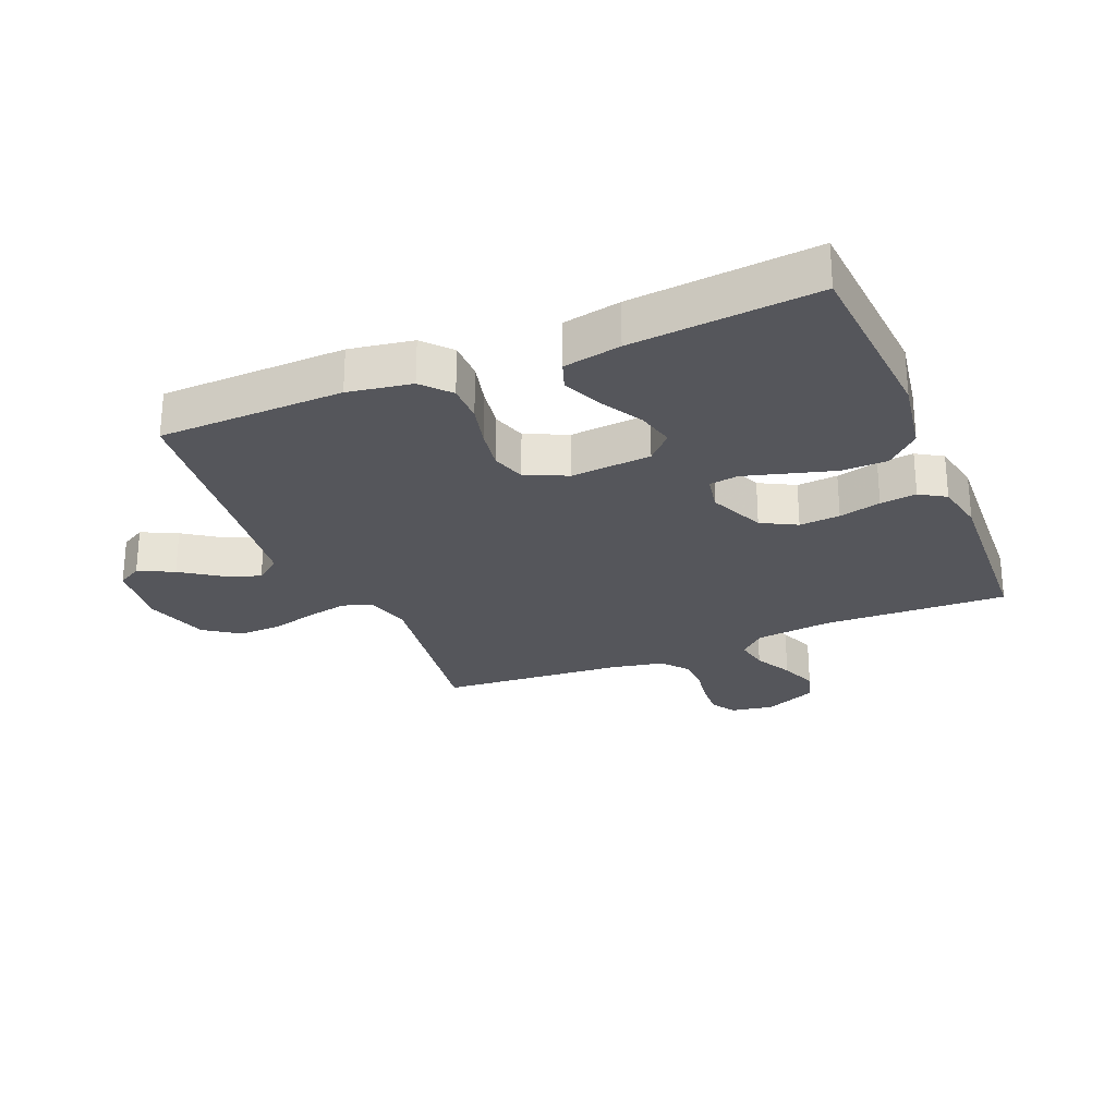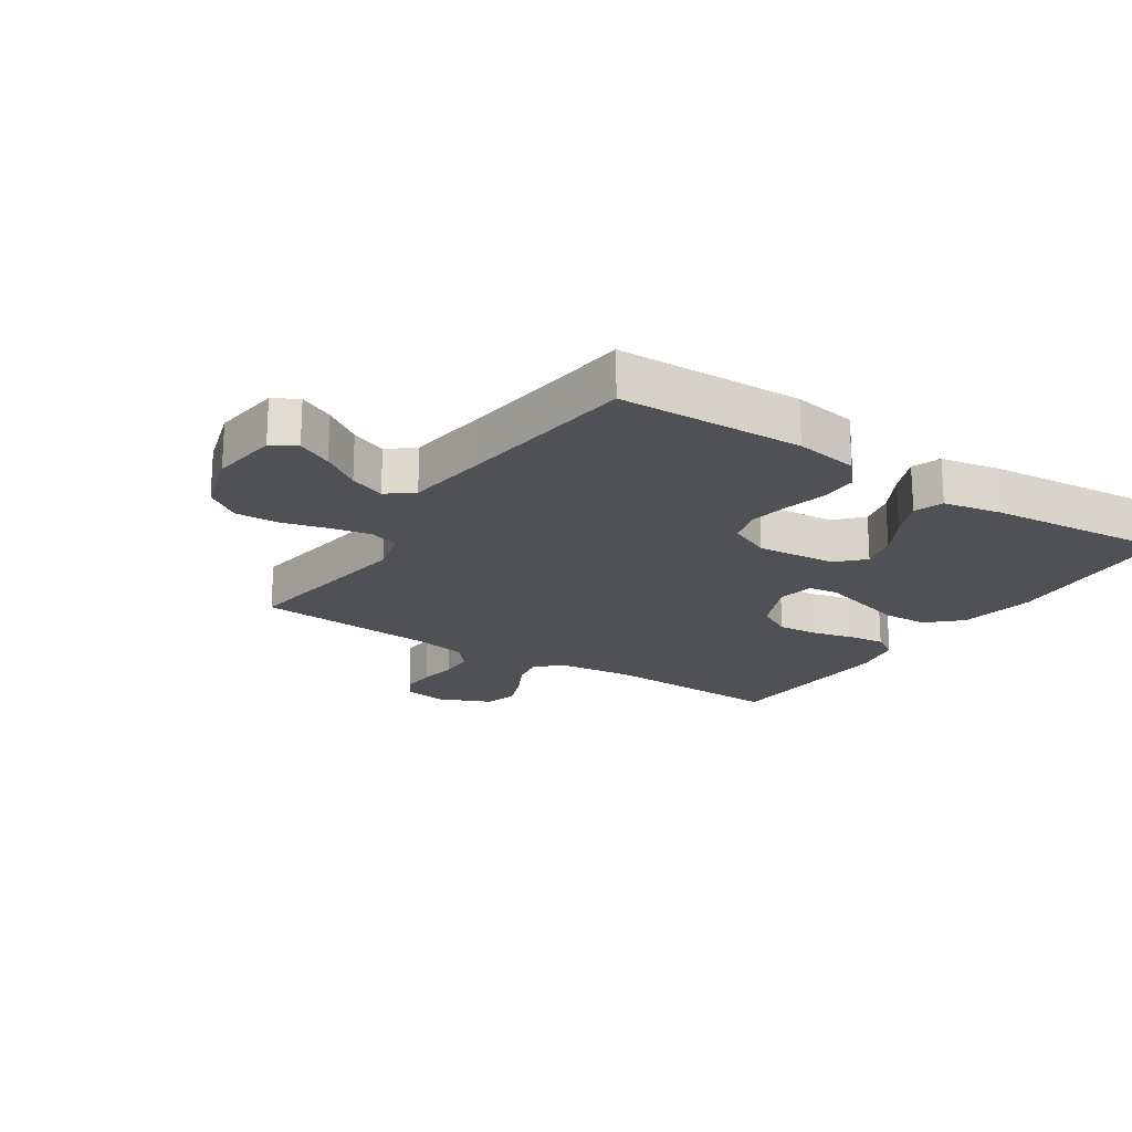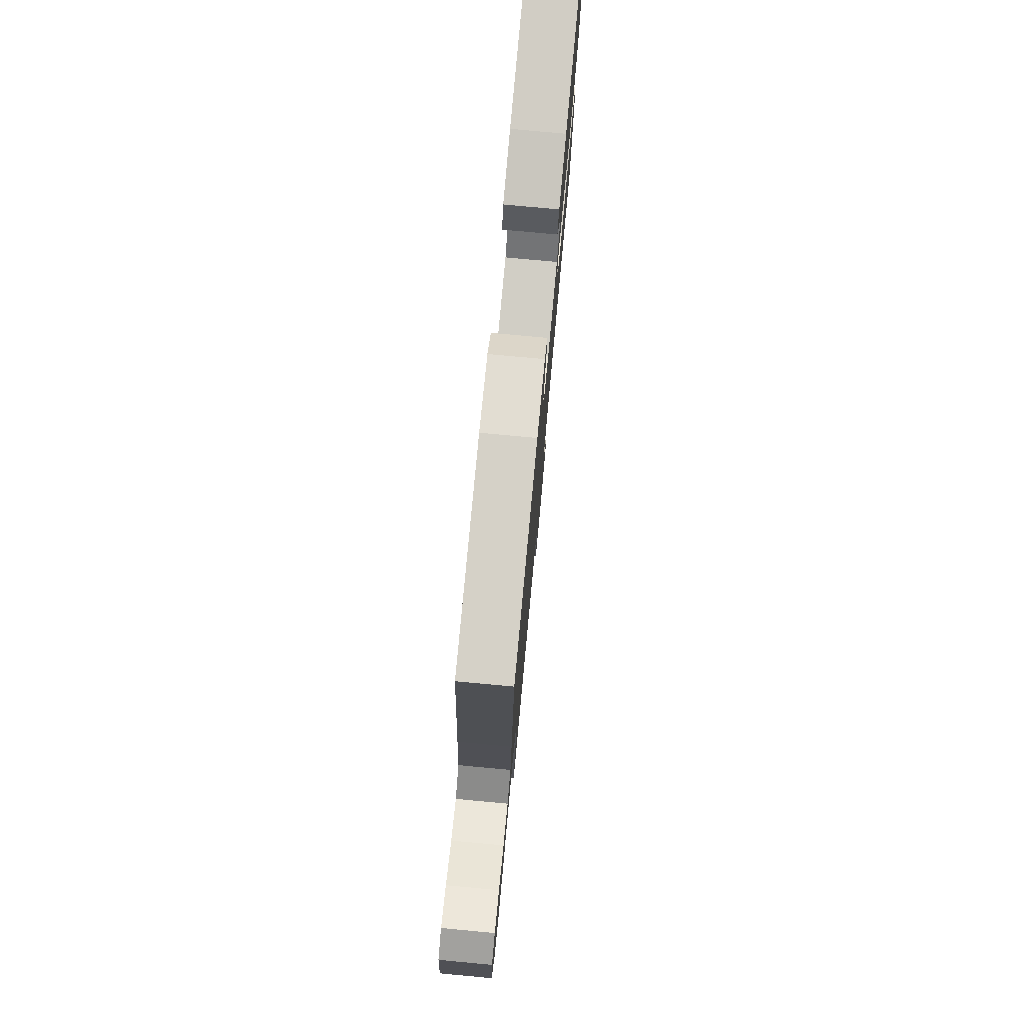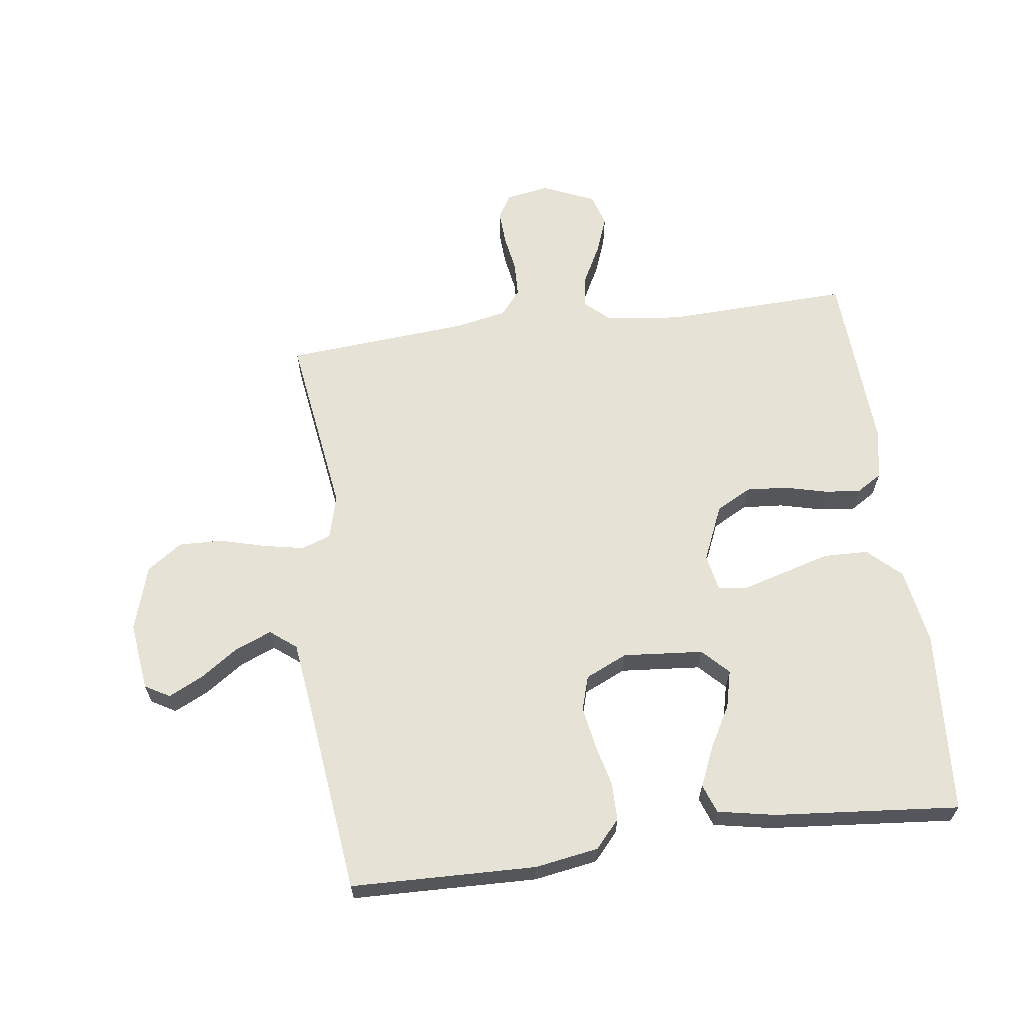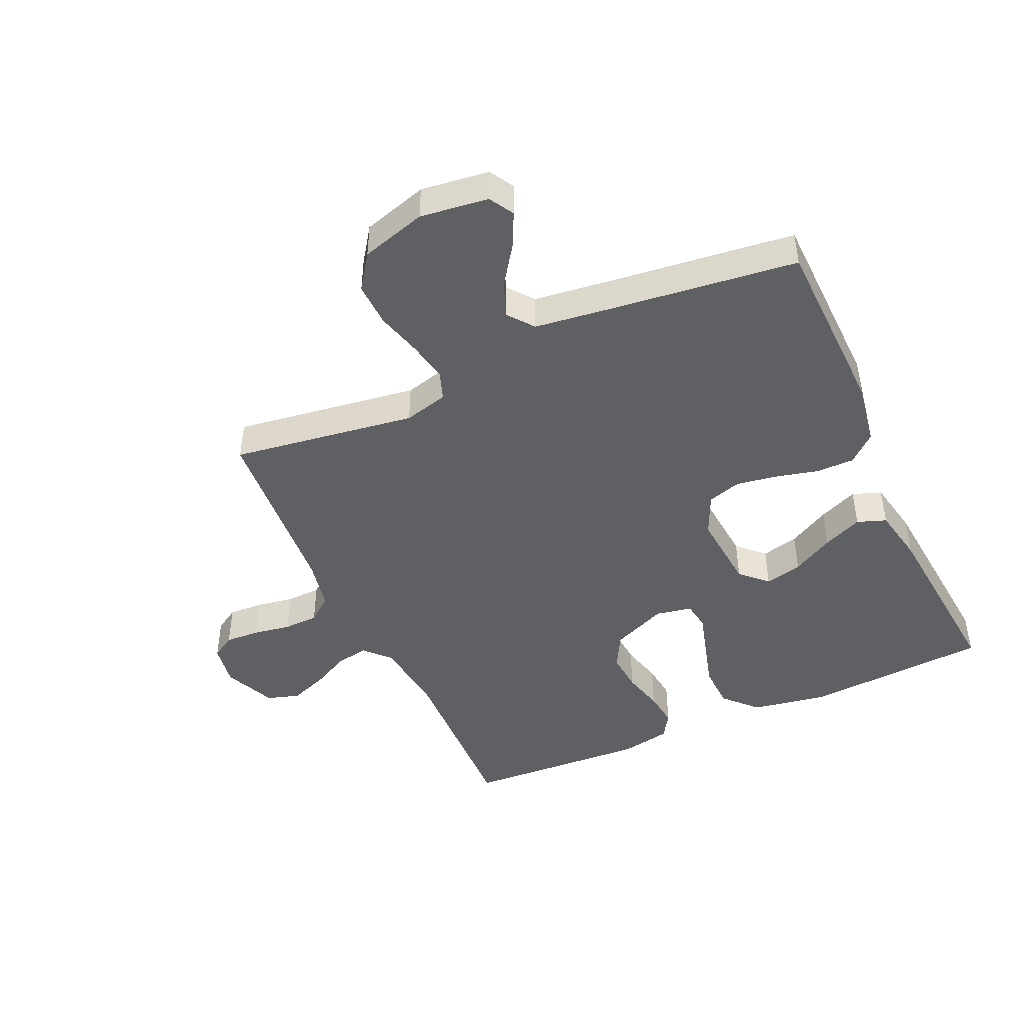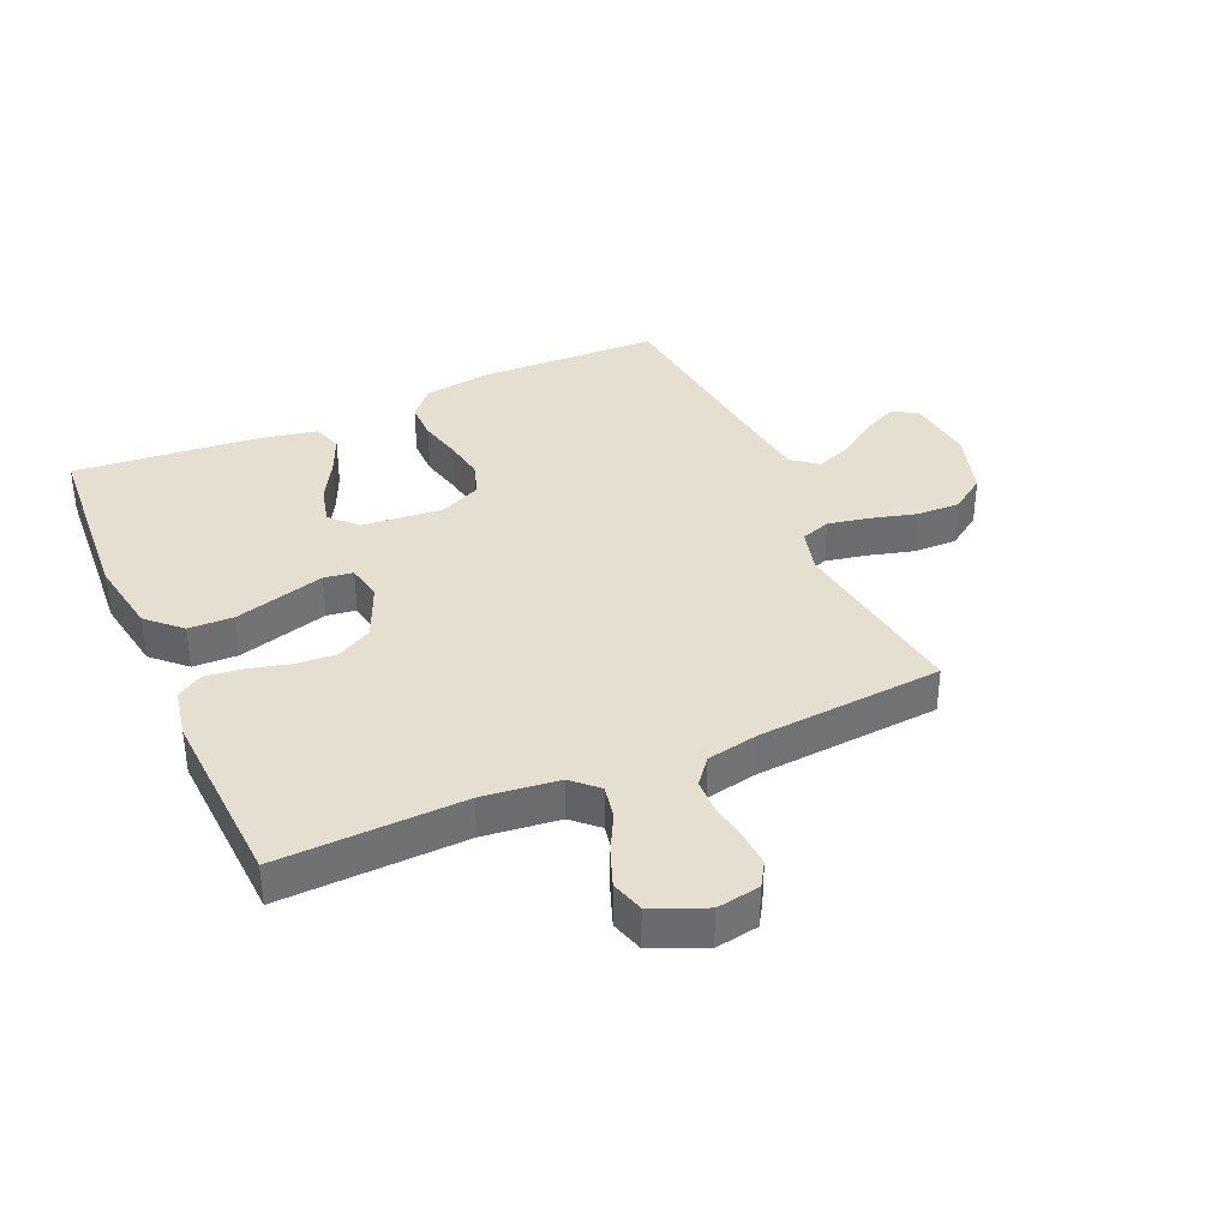
<metadata>
{"format":"obj","ext":"obj","renderer":"f3d","projection":"perspective","resolution":1024,"background":"white","views":[{"elev":-26.3,"azim":22.6,"up":"+Y"},{"elev":-19.9,"azim":-33.3,"up":"+Y"},{"elev":77.8,"azim":-84.7,"up":"+Z"},{"elev":63.6,"azim":-7.6,"up":"+Y"},{"elev":-45.0,"azim":-65.6,"up":"+Y"},{"elev":36.7,"azim":156.2,"up":"+Y"}]}
</metadata>
<code>
v -0.5 0.07 -0.5
v -0.457 0.07 -0.2
v -0.476 0.07 -0.128
v -0.524 0.07 -0.111
v -0.59 0.07 -0.124
v -0.664 0.07 -0.144
v -0.735 0.07 -0.146
v -0.792 0.07 -0.106
v -0.824 0.07 0
v -0.81 0.07 0.111
v -0.77 0.07 0.134
v -0.713 0.07 0.106
v -0.651 0.07 0.063
v -0.593 0.07 0.04
v -0.551 0.07 0.073
v -0.535 0.07 0.2
v -0.5 0.07 0.5
v -0.2 0.07 0.508
v -0.097 0.07 0.491
v -0.057 0.07 0.446
v -0.057 0.07 0.384
v -0.074 0.07 0.315
v -0.085 0.07 0.248
v -0.068 0.07 0.193
v 0 0.07 0.162
v 0.13 0.07 0.173
v 0.171 0.07 0.215
v 0.156 0.07 0.276
v 0.118 0.07 0.344
v 0.09 0.07 0.408
v 0.107 0.07 0.455
v 0.2 0.07 0.473
v 0.5 0.07 0.5
v 0.521 0.07 0.2
v 0.5 0.07 0.076
v 0.447 0.07 0.026
v 0.374 0.07 0.024
v 0.297 0.07 0.046
v 0.227 0.07 0.066
v 0.18 0.07 0.059
v 0.169 0.07 0
v 0.208 0.07 -0.09
v 0.265 0.07 -0.121
v 0.331 0.07 -0.116
v 0.399 0.07 -0.099
v 0.458 0.07 -0.092
v 0.5 0.07 -0.118
v 0.516 0.07 -0.2
v 0.5 0.07 -0.5
v 0.2 0.07 -0.489
v 0.077 0.07 -0.503
v 0.036 0.07 -0.541
v 0.046 0.07 -0.595
v 0.078 0.07 -0.656
v 0.101 0.07 -0.717
v 0.085 0.07 -0.77
v 0 0.07 -0.807
v -0.07 0.07 -0.795
v -0.094 0.07 -0.756
v -0.091 0.07 -0.7
v -0.081 0.07 -0.639
v -0.083 0.07 -0.582
v -0.116 0.07 -0.541
v -0.2 0.07 -0.524
v -0.5 0 -0.5
v -0.457 0 -0.2
v -0.476 0 -0.128
v -0.524 0 -0.111
v -0.59 0 -0.124
v -0.664 0 -0.144
v -0.735 0 -0.146
v -0.792 0 -0.106
v -0.824 0 0
v -0.81 0 0.111
v -0.77 0 0.134
v -0.713 0 0.106
v -0.651 0 0.063
v -0.593 0 0.04
v -0.551 0 0.073
v -0.535 0 0.2
v -0.5 0 0.5
v -0.2 0 0.508
v -0.097 0 0.491
v -0.057 0 0.446
v -0.057 0 0.384
v -0.074 0 0.315
v -0.085 0 0.248
v -0.068 0 0.193
v 0 0 0.162
v 0.13 0 0.173
v 0.171 0 0.215
v 0.156 0 0.276
v 0.118 0 0.344
v 0.09 0 0.408
v 0.107 0 0.455
v 0.2 0 0.473
v 0.5 0 0.5
v 0.521 0 0.2
v 0.5 0 0.076
v 0.447 0 0.026
v 0.374 0 0.024
v 0.297 0 0.046
v 0.227 0 0.066
v 0.18 0 0.059
v 0.169 0 0
v 0.208 0 -0.09
v 0.265 0 -0.121
v 0.331 0 -0.116
v 0.399 0 -0.099
v 0.458 0 -0.092
v 0.5 0 -0.118
v 0.516 0 -0.2
v 0.5 0 -0.5
v 0.2 0 -0.489
v 0.077 0 -0.503
v 0.036 0 -0.541
v 0.046 0 -0.595
v 0.078 0 -0.656
v 0.101 0 -0.717
v 0.085 0 -0.77
v 0 0 -0.807
v -0.07 0 -0.795
v -0.094 0 -0.756
v -0.091 0 -0.7
v -0.081 0 -0.639
v -0.083 0 -0.582
v -0.116 0 -0.541
v -0.2 0 -0.524
f 58 59 60 61
f 58 61 62
f 57 58 62
f 56 57 62
f 53 54 55 56
f 53 56 62 63
f 47 48 49 50
f 47 50 51
f 44 45 46 47
f 43 44 47 51
f 42 43 51 52
f 36 37 38 39
f 34 35 36 39
f 34 39 40
f 33 34 40
f 32 33 40
f 28 29 30 31
f 28 31 32
f 27 28 32
f 19 20 21 22
f 19 22 23
f 16 17 18 19
f 15 16 19 23
f 14 15 23 24
f 10 11 12 13
f 10 13 14
f 9 10 14
f 8 9 14
f 5 6 7 8
f 4 5 8 14
f 3 4 14 24
f 64 1 2
f 63 64 2 3
f 52 53 63 3
f 41 42 52 3
f 27 32 40 41
f 26 27 41
f 25 26 41 3
f 3 24 25
f 125 124 123 122
f 126 125 122
f 126 122 121
f 126 121 120
f 120 119 118 117
f 127 126 120 117
f 114 113 112 111
f 115 114 111
f 111 110 109 108
f 115 111 108 107
f 116 115 107 106
f 103 102 101 100
f 103 100 99 98
f 104 103 98
f 104 98 97
f 104 97 96
f 95 94 93 92
f 96 95 92
f 96 92 91
f 86 85 84 83
f 87 86 83
f 83 82 81 80
f 87 83 80 79
f 88 87 79 78
f 77 76 75 74
f 78 77 74
f 78 74 73
f 78 73 72
f 72 71 70 69
f 78 72 69 68
f 88 78 68 67
f 66 65 128
f 67 66 128 127
f 67 127 117 116
f 67 116 106 105
f 105 104 96 91
f 105 91 90
f 67 105 90 89
f 89 88 67
f 1 65 66 2
f 2 66 67 3
f 3 67 68 4
f 4 68 69 5
f 5 69 70 6
f 6 70 71 7
f 7 71 72 8
f 8 72 73 9
f 9 73 74 10
f 10 74 75 11
f 11 75 76 12
f 12 76 77 13
f 13 77 78 14
f 14 78 79 15
f 15 79 80 16
f 16 80 81 17
f 17 81 82 18
f 18 82 83 19
f 19 83 84 20
f 20 84 85 21
f 21 85 86 22
f 22 86 87 23
f 23 87 88 24
f 24 88 89 25
f 25 89 90 26
f 26 90 91 27
f 27 91 92 28
f 28 92 93 29
f 29 93 94 30
f 30 94 95 31
f 31 95 96 32
f 32 96 97 33
f 33 97 98 34
f 34 98 99 35
f 35 99 100 36
f 36 100 101 37
f 37 101 102 38
f 38 102 103 39
f 39 103 104 40
f 40 104 105 41
f 41 105 106 42
f 42 106 107 43
f 43 107 108 44
f 44 108 109 45
f 45 109 110 46
f 46 110 111 47
f 47 111 112 48
f 48 112 113 49
f 49 113 114 50
f 50 114 115 51
f 51 115 116 52
f 52 116 117 53
f 53 117 118 54
f 54 118 119 55
f 55 119 120 56
f 56 120 121 57
f 57 121 122 58
f 58 122 123 59
f 59 123 124 60
f 60 124 125 61
f 61 125 126 62
f 62 126 127 63
f 63 127 128 64
f 64 128 65 1

</code>
